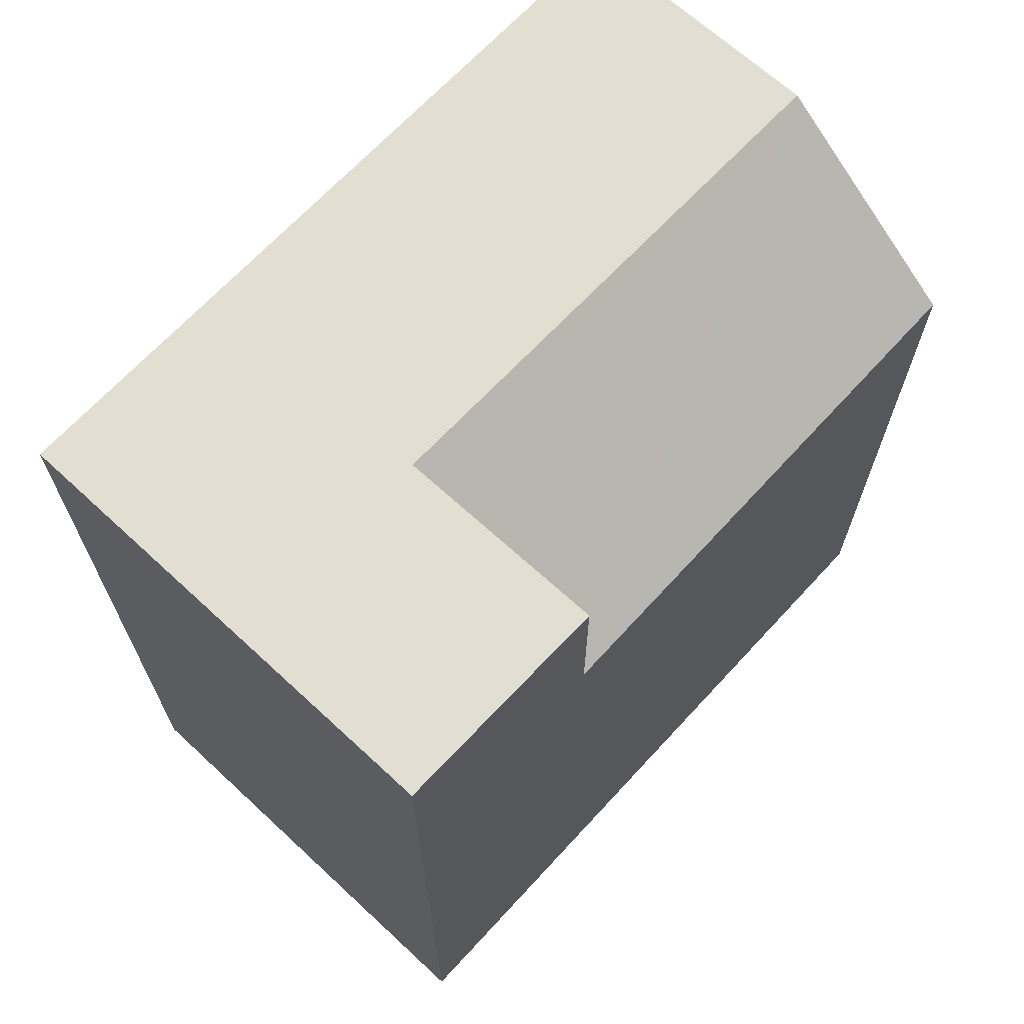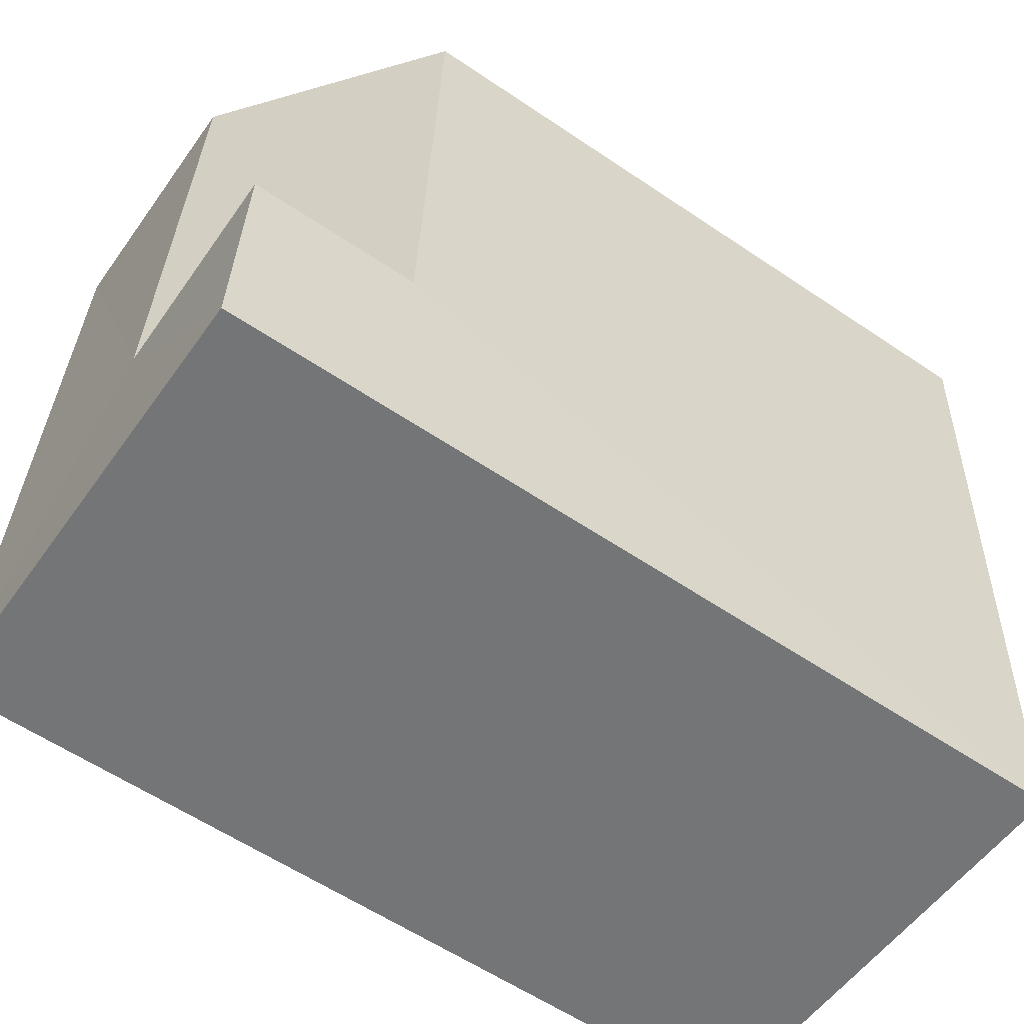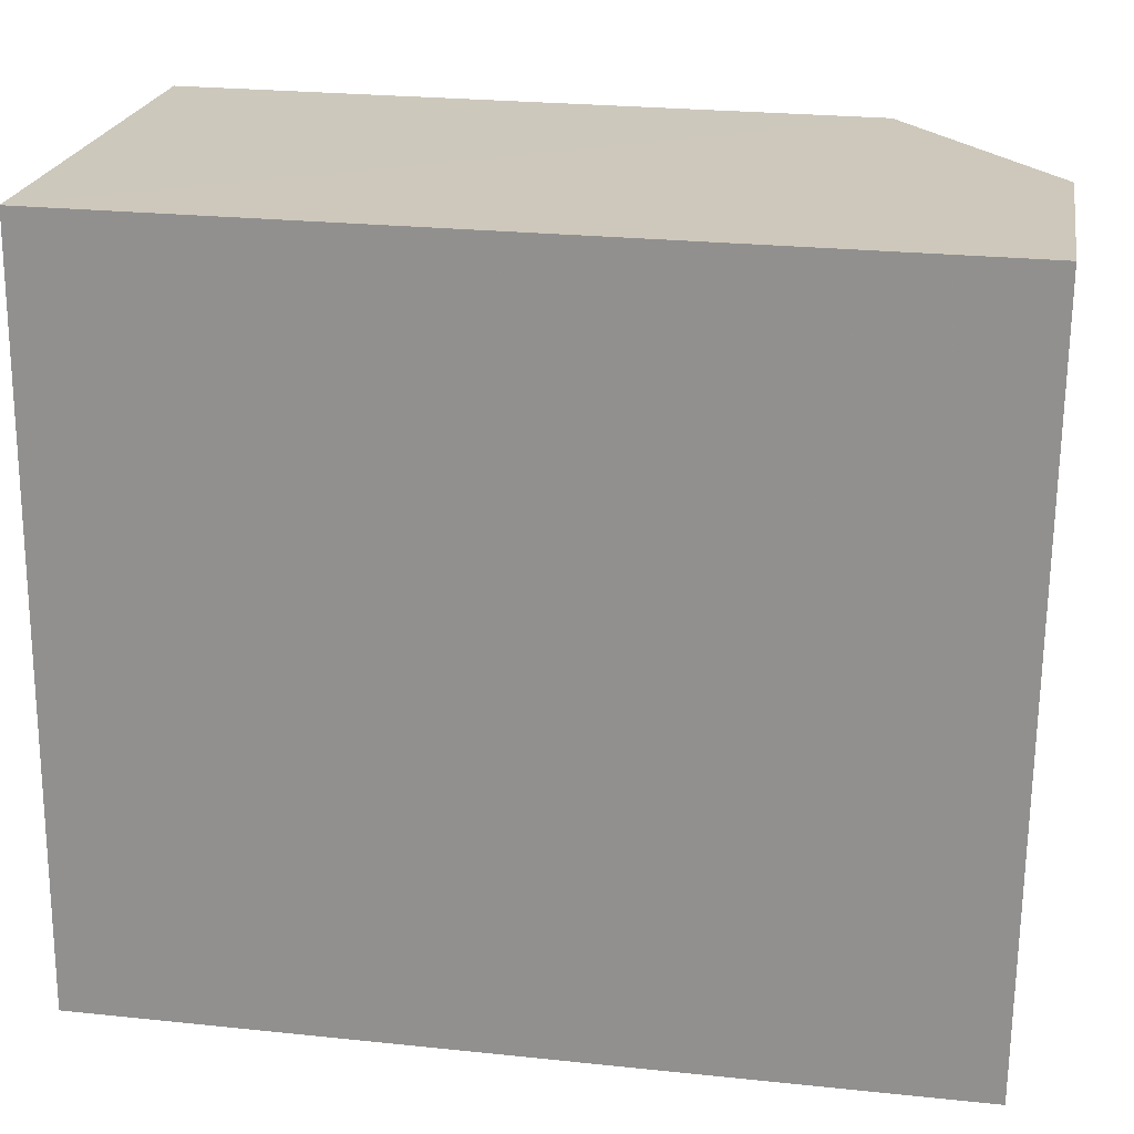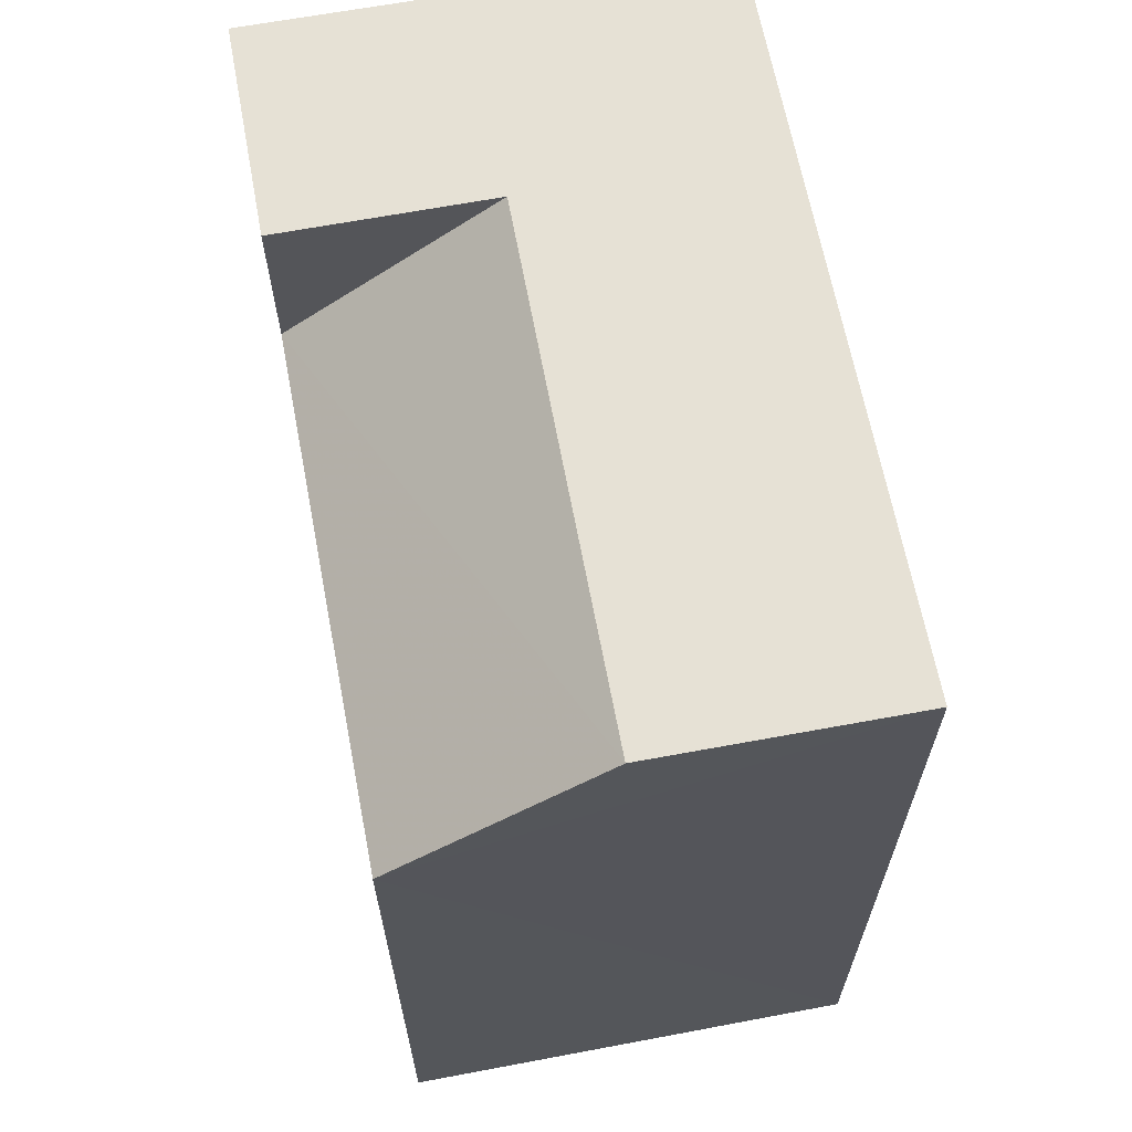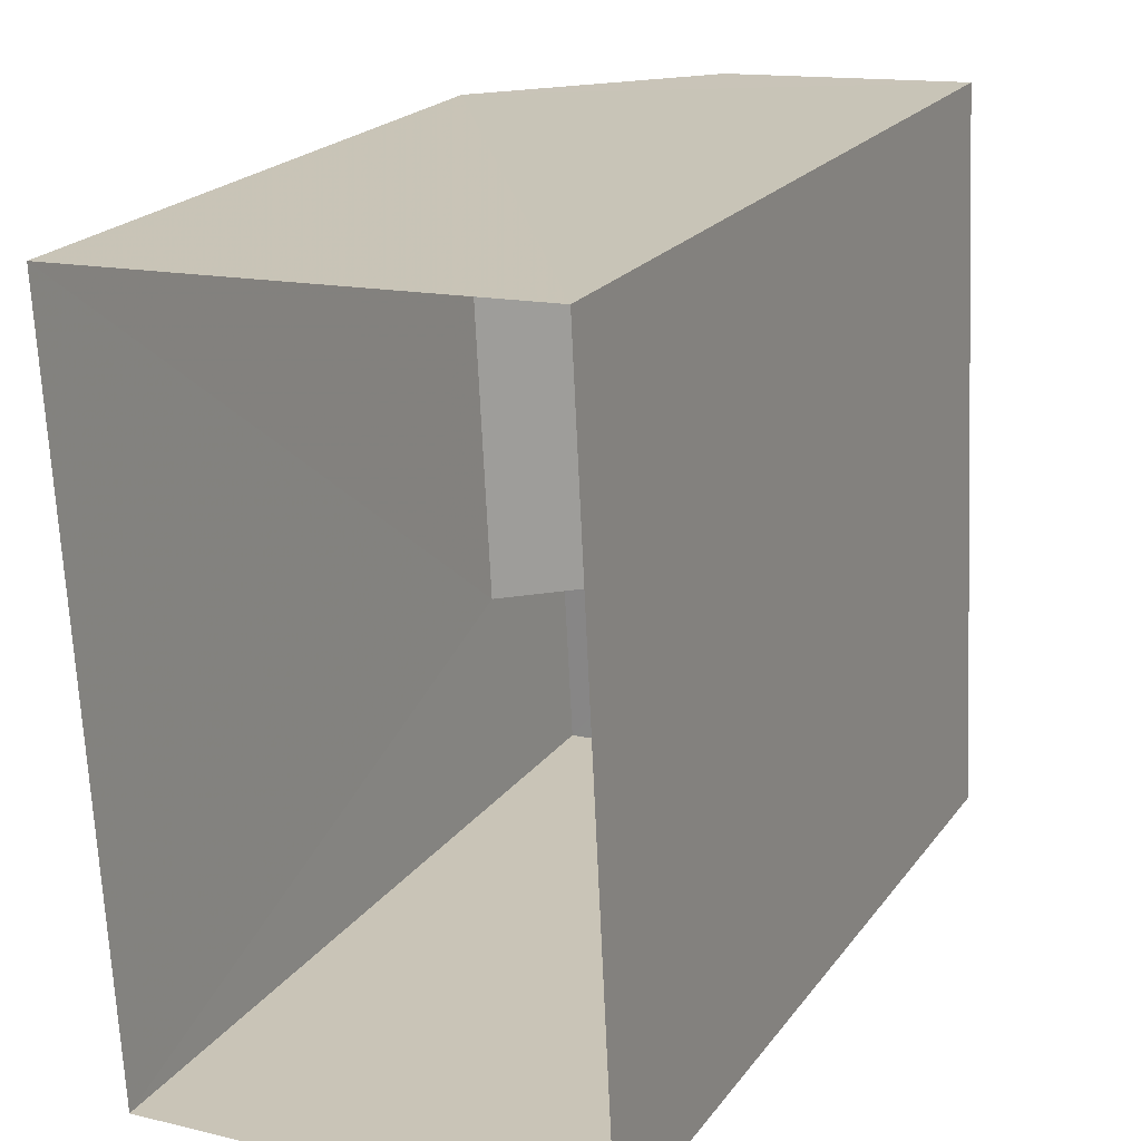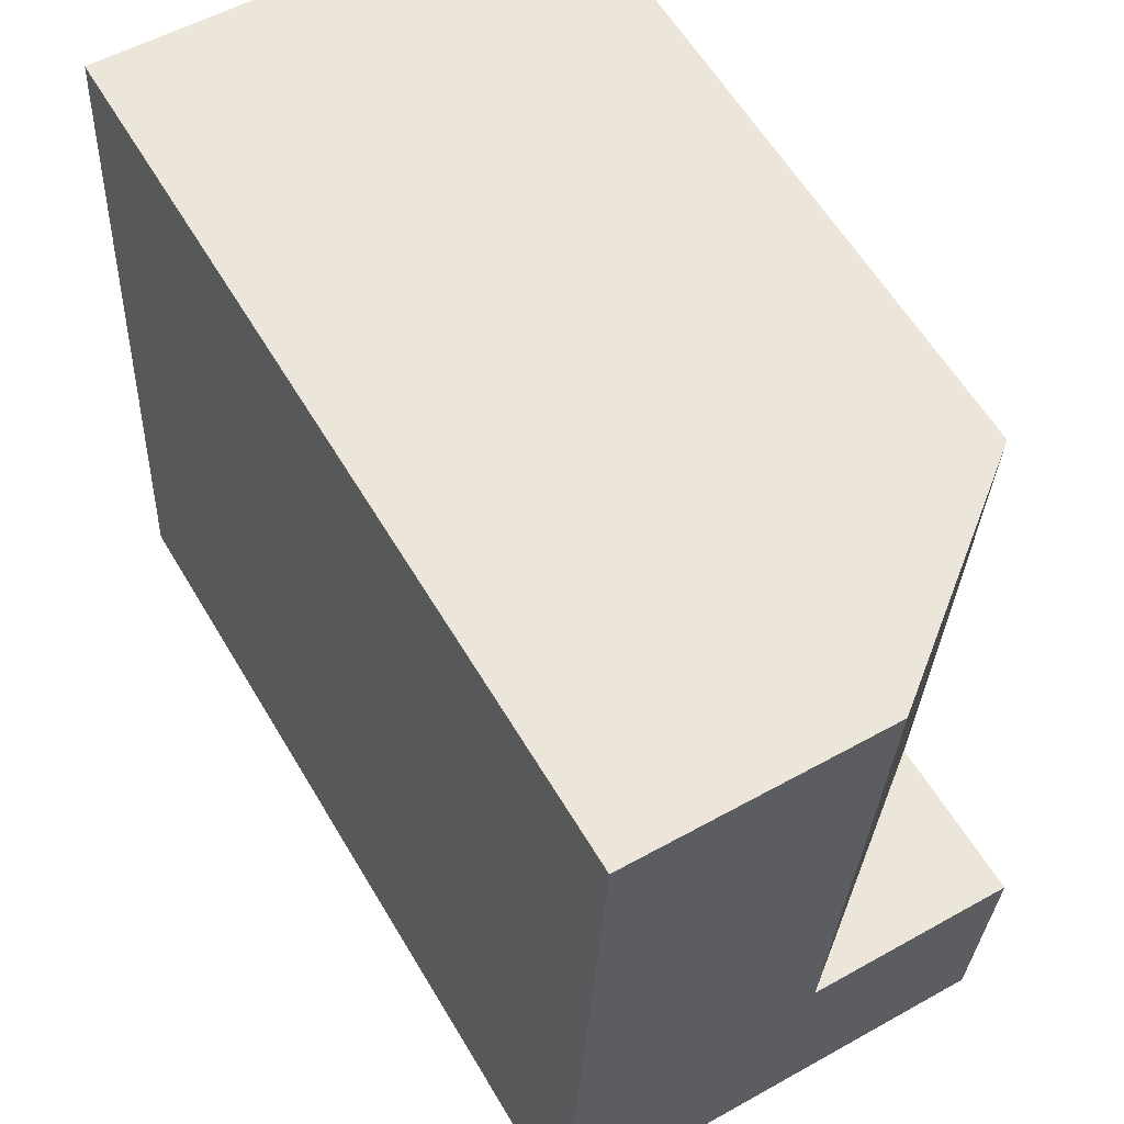
<metadata>
{"format":"obj","ext":"obj","renderer":"f3d","projection":"perspective","resolution":1024,"background":"white","views":[{"elev":67.7,"azim":39.8,"up":"+Z"},{"elev":-59.2,"azim":55.1,"up":"+Y"},{"elev":25.3,"azim":-80.4,"up":"+Y"},{"elev":64.5,"azim":166.3,"up":"+Z"},{"elev":21.7,"azim":-153.4,"up":"+Y"},{"elev":60.2,"azim":-30.6,"up":"+Y"}]}
</metadata>
<code>
v -3.739e+05 -1.034e+05 26.8
v -3.739e+05 -1.034e+05 26.8
v -3.739e+05 -1.034e+05 26.8
v -3.739e+05 -1.034e+05 26.8
v -3.739e+05 -1.034e+05 35.08
v -3.739e+05 -1.034e+05 35.08
v -3.739e+05 -1.034e+05 37.03
v -3.739e+05 -1.034e+05 37.04
v -3.739e+05 -1.034e+05 37.04
v -3.739e+05 -1.034e+05 37.03
v -3.739e+05 -1.034e+05 37.04
v -3.739e+05 -1.034e+05 37.04
f 1 2 3
f 1 4 2
f 5 6 7
f 8 5 7
f 7 9 8
f 10 8 11
f 11 8 12
f 8 9 12
f 5 8 10
f 1 12 9
f 1 3 12
f 4 5 2
f 2 5 11
f 4 6 5
f 11 5 10
f 12 3 2
f 11 12 2
f 4 1 6
f 1 9 6
f 9 7 6

</code>
